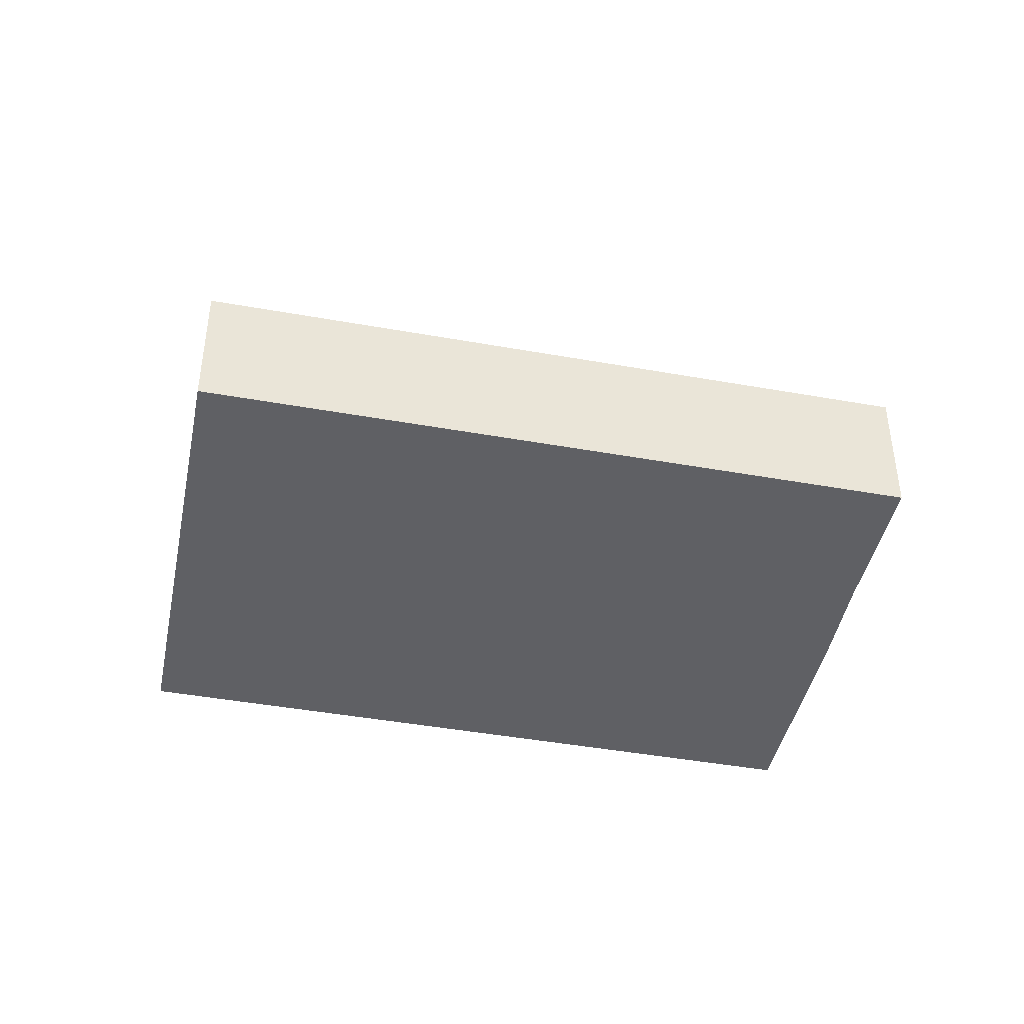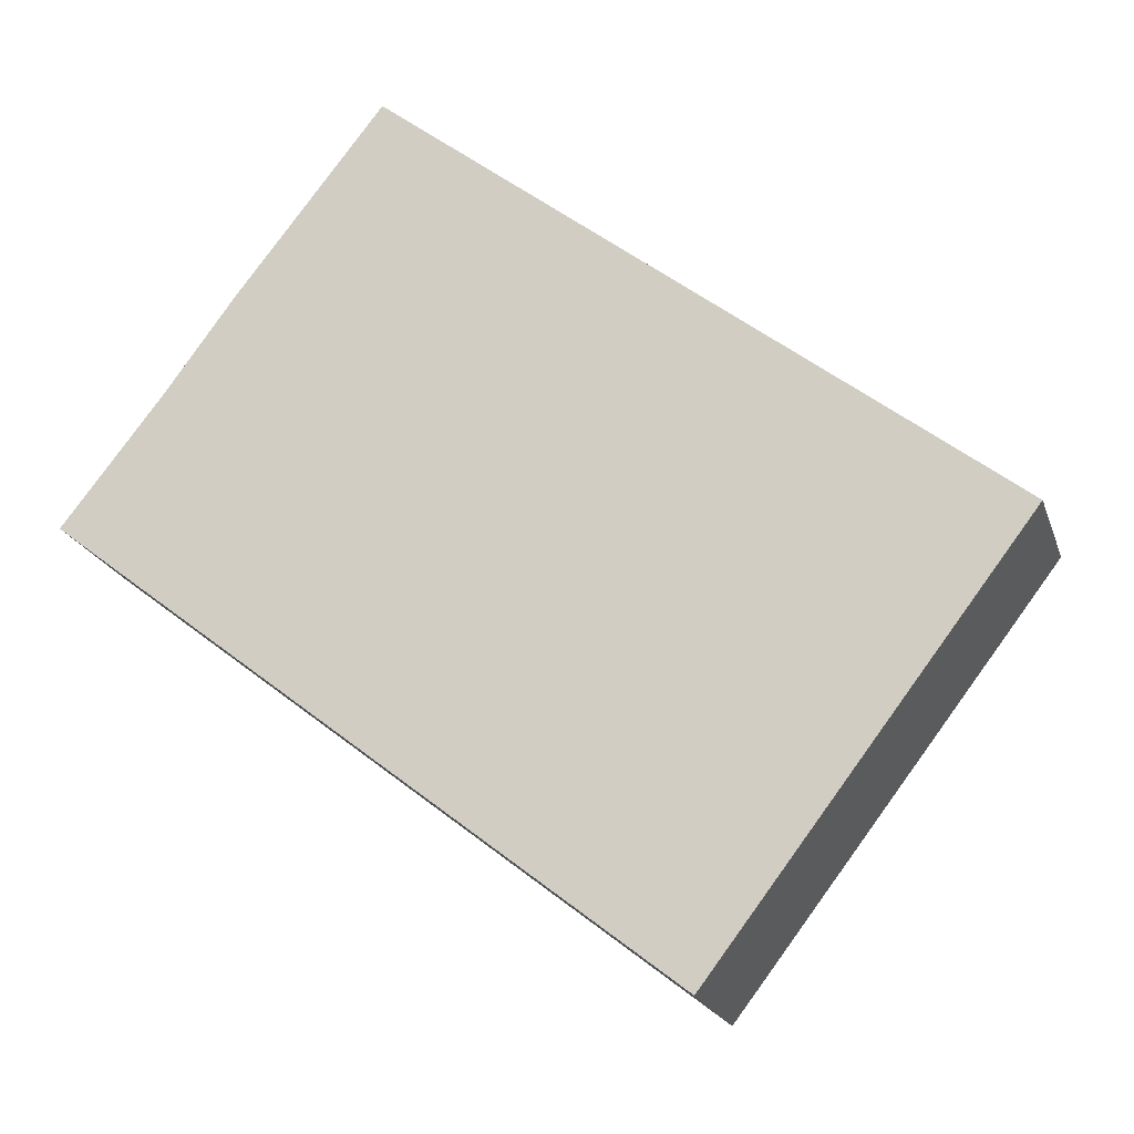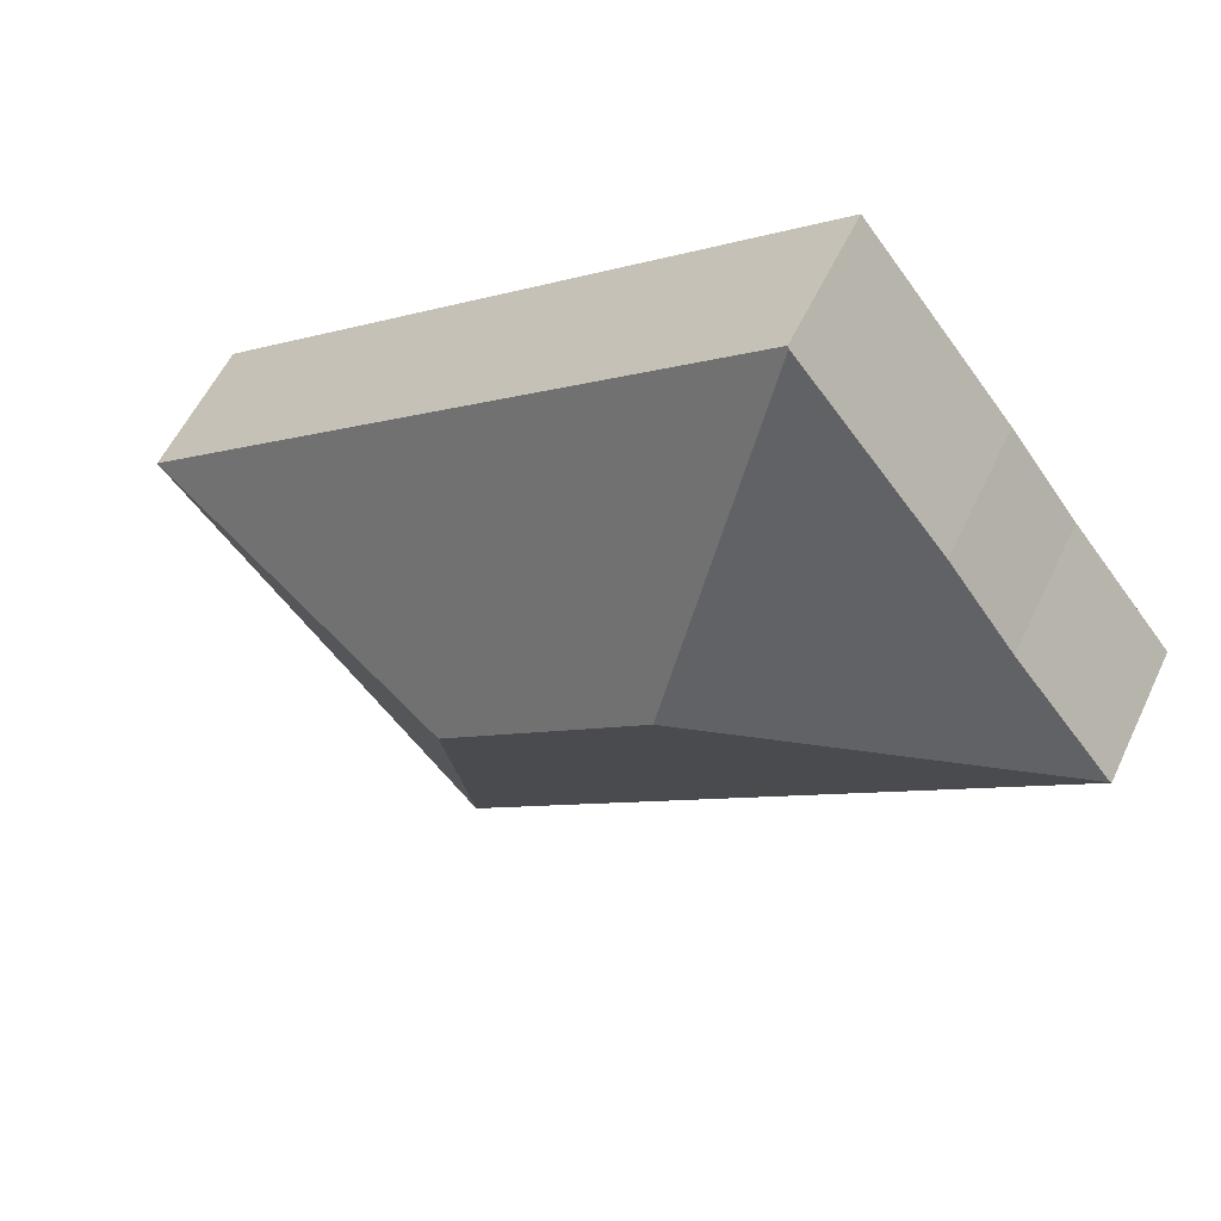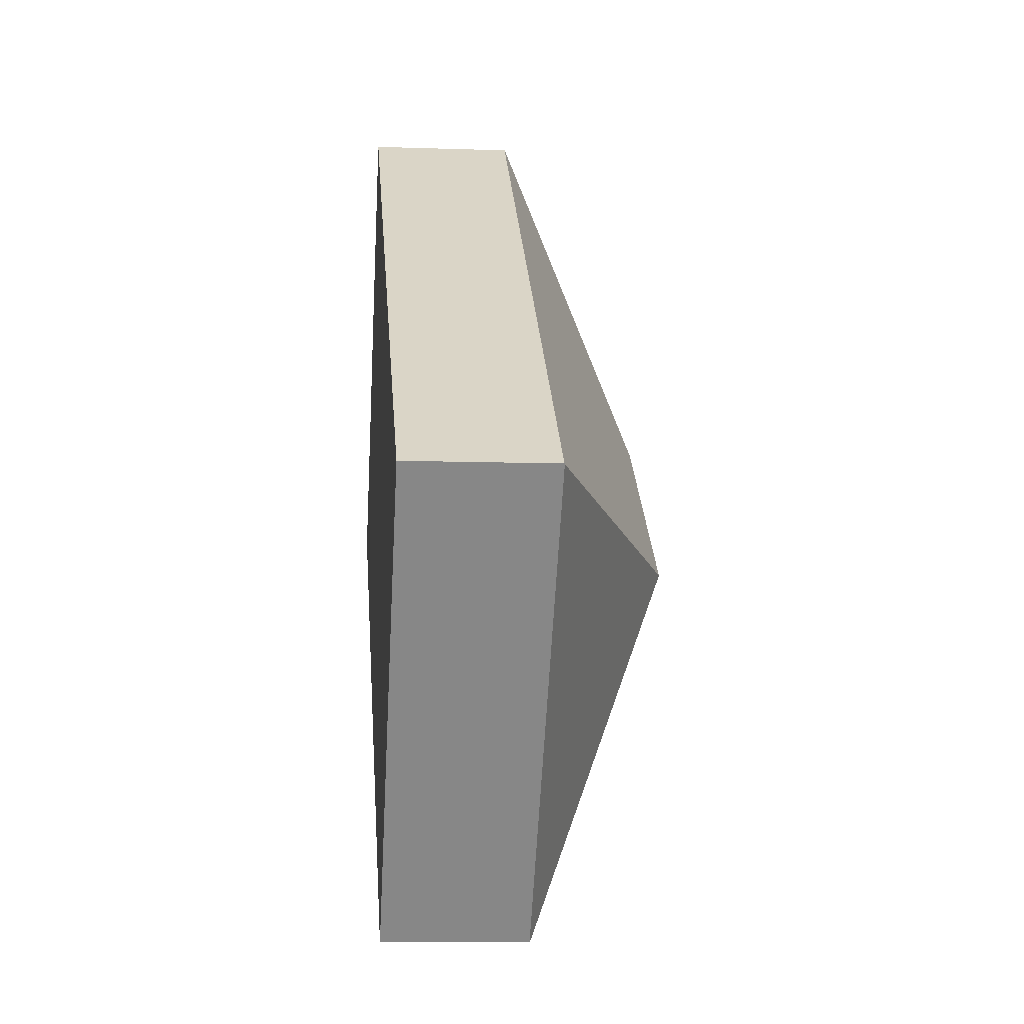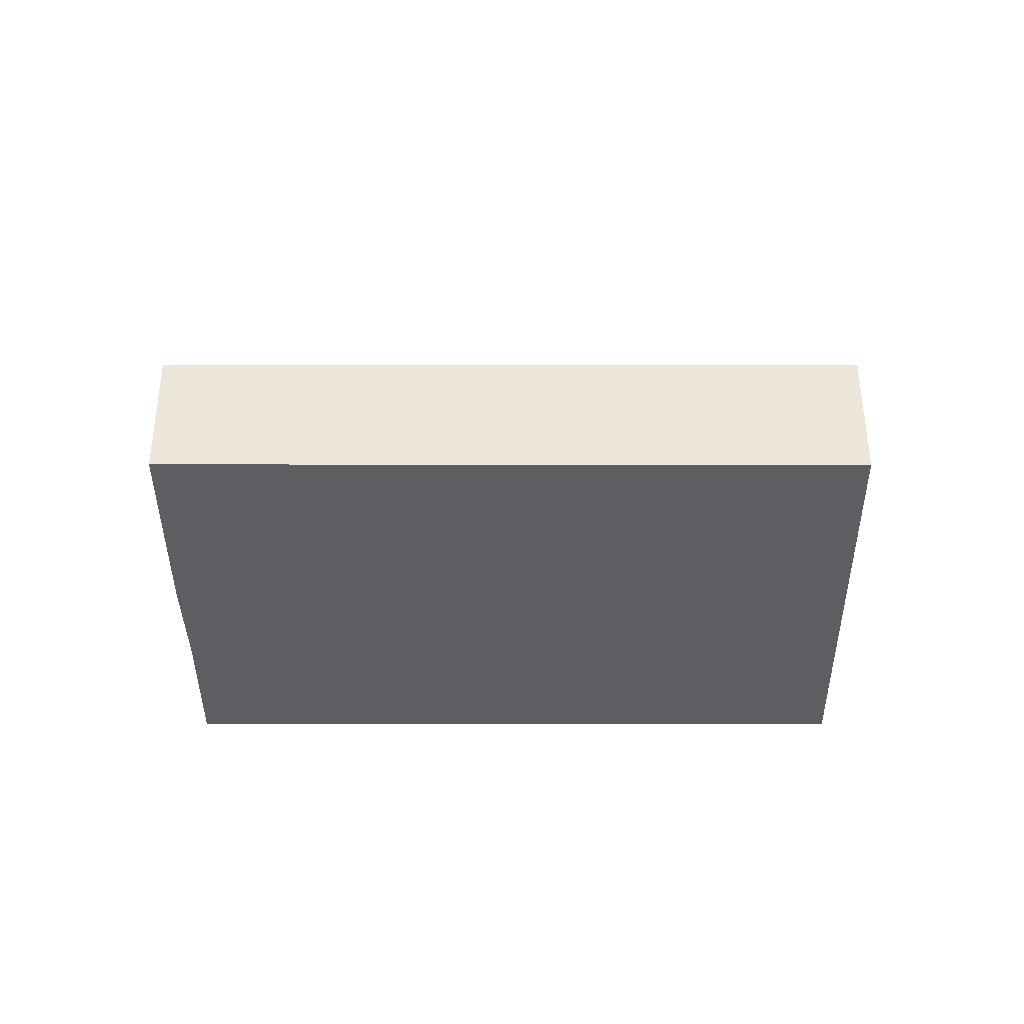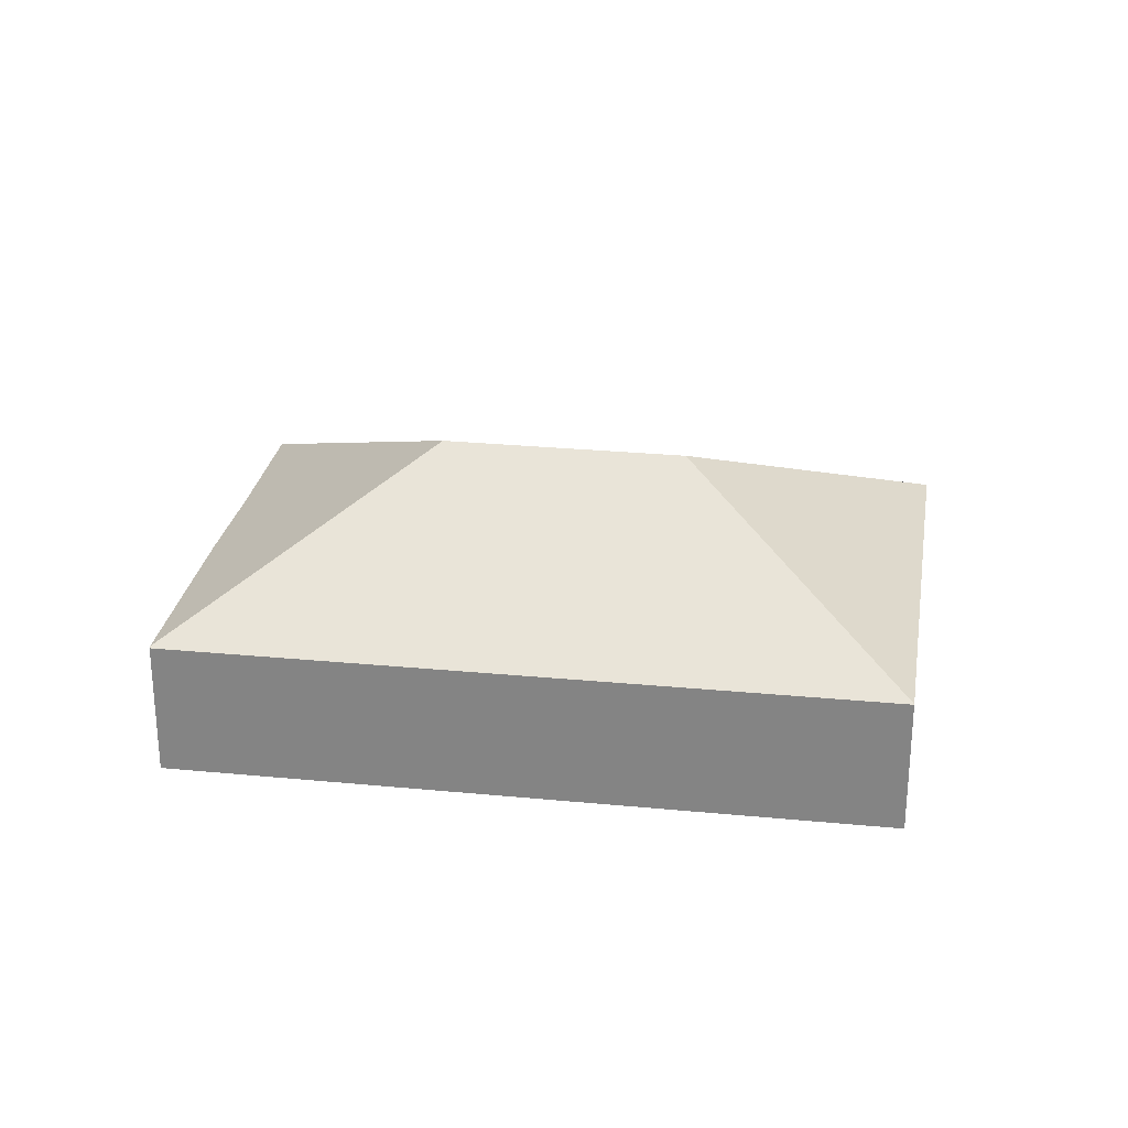
<metadata>
{"format":"obj","ext":"obj","renderer":"f3d","projection":"perspective","resolution":1024,"background":"white","views":[{"elev":-43.4,"azim":-153.9,"up":"+Y"},{"elev":-20.2,"azim":16.0,"up":"+Z"},{"elev":55.6,"azim":-155.1,"up":"+Z"},{"elev":-9.6,"azim":85.0,"up":"+Z"},{"elev":-38.4,"azim":38.1,"up":"+Y"},{"elev":27.1,"azim":46.7,"up":"+Y"}]}
</metadata>
<code>
v  16.78 3.965 -13.16
v  25.38 3.983 -1.983
v  16.82 3.941 -13.19
v  15.54 7.675 -3.207
v  0.028 3.989 0.036
v  0 3.965 2.428e-16
v  9.849 7.675 1.258
v  4.642 3.965 6.078
v  8.619 3.988 11.15
v  2.787 4.005 3.554
v  11.99 3.96 8.569
v  8.656 3.956 11.2
v  24.37 3.973 -1.17
v  25.39 3.974 -1.97
v  8.656 -6.855e-16 11.2
v  11.99 -5.247e-16 8.569
v  24.37 7.164e-17 -1.17
v  25.39 1.206e-16 -1.97
v  16.82 8.075e-16 -13.19
v  25.38 1.214e-16 -1.983
v  0 0 0
v  16.78 8.058e-16 -13.16
v  8.619 -6.826e-16 11.15
v  4.642 -3.722e-16 6.078
v  2.787 -2.176e-16 3.554
v  0.028 -2.204e-18 0.036
g defaultobject
f 1 2 3
f 2 1 4
f 5 1 6
f 1 5 7
f 1 7 4
f 7 8 9
f 8 7 10
f 10 7 5
f 11 9 12
f 9 11 7
f 7 11 13
f 7 13 4
f 4 13 2
f 2 13 14
f 15 11 12
f 11 15 16
f 11 16 13
f 13 16 17
f 13 17 14
f 14 17 18
f 14 3 2
f 3 14 18
f 3 18 19
f 19 18 20
f 3 6 1
f 6 3 19
f 6 19 21
f 21 19 22
f 9 15 12
f 15 9 8
f 15 8 23
f 23 8 24
f 6 10 5
f 10 6 21
f 10 21 25
f 25 21 26
f 25 8 10
f 8 25 24
f 17 20 18
f 20 17 19
f 19 17 16
f 19 16 22
f 22 16 21
f 21 16 25
f 25 16 15
f 25 15 23
f 25 23 24
f 21 25 26

</code>
